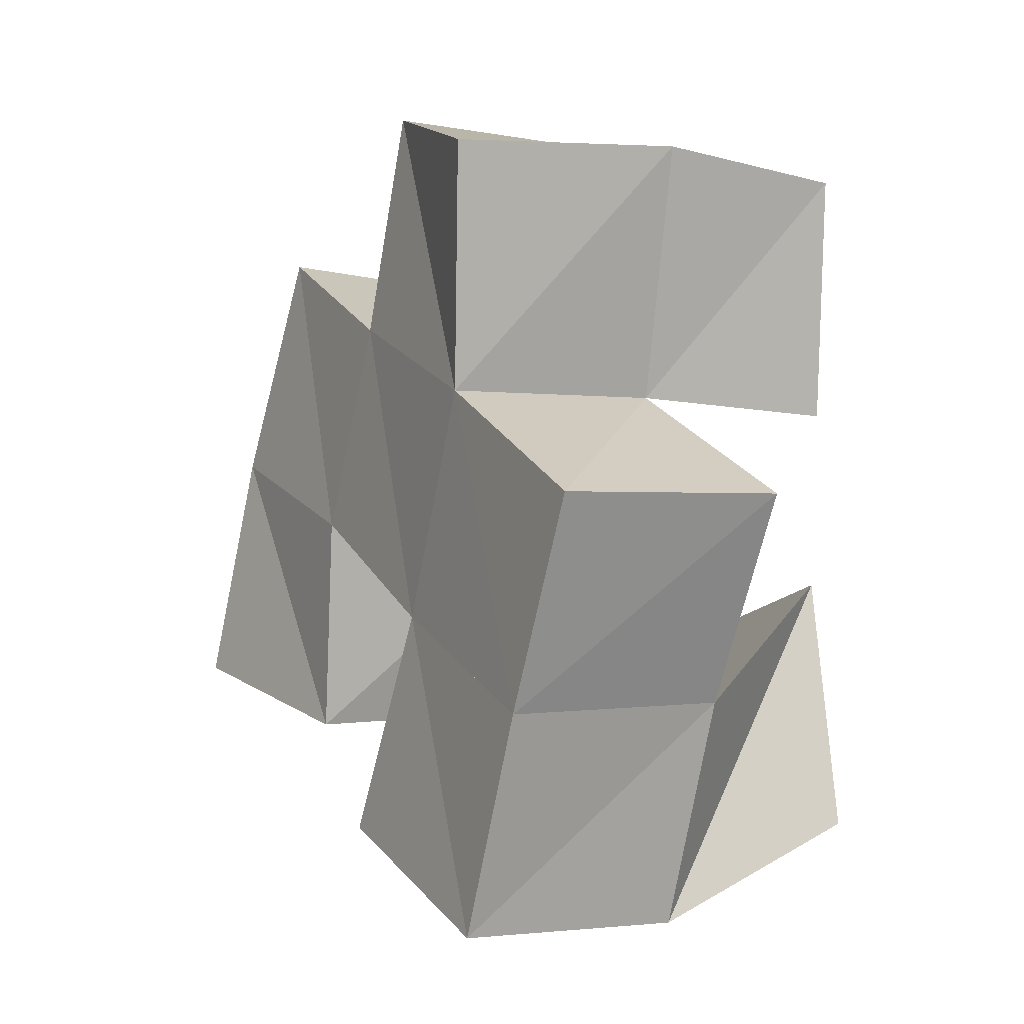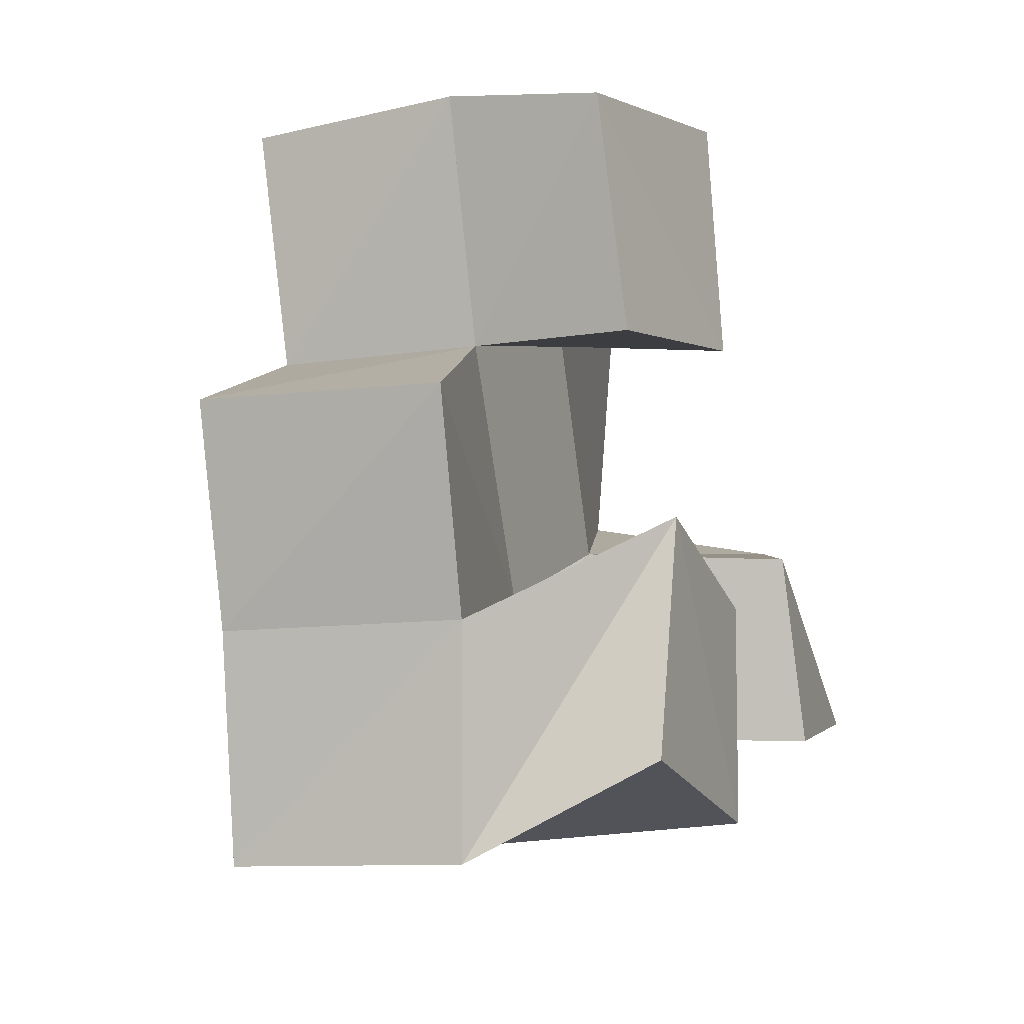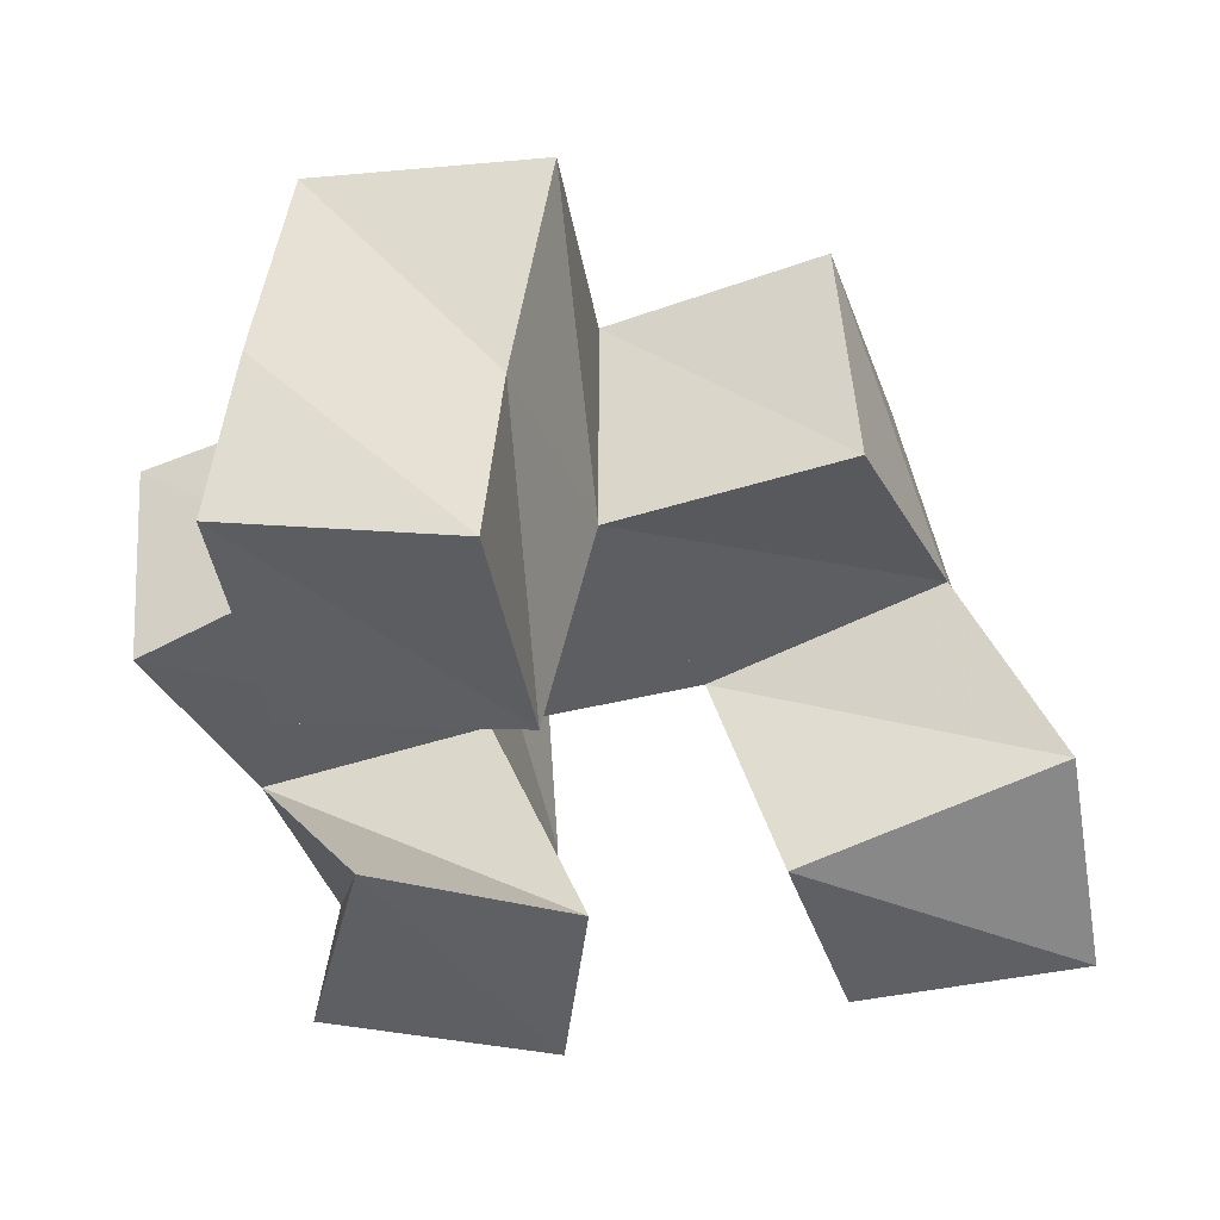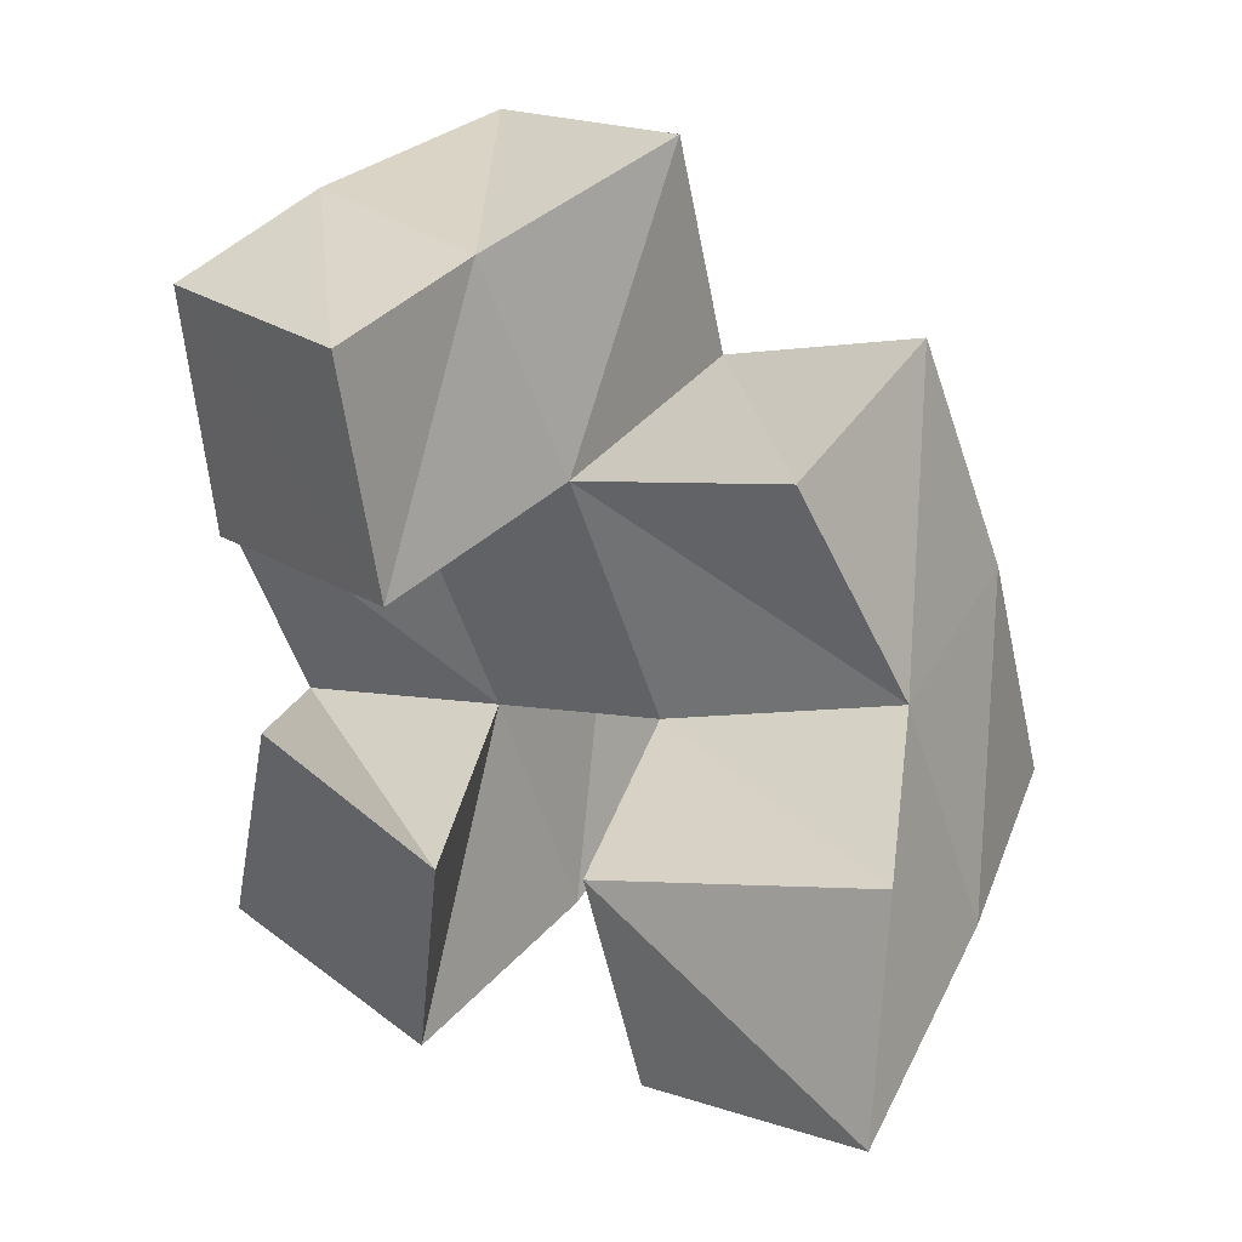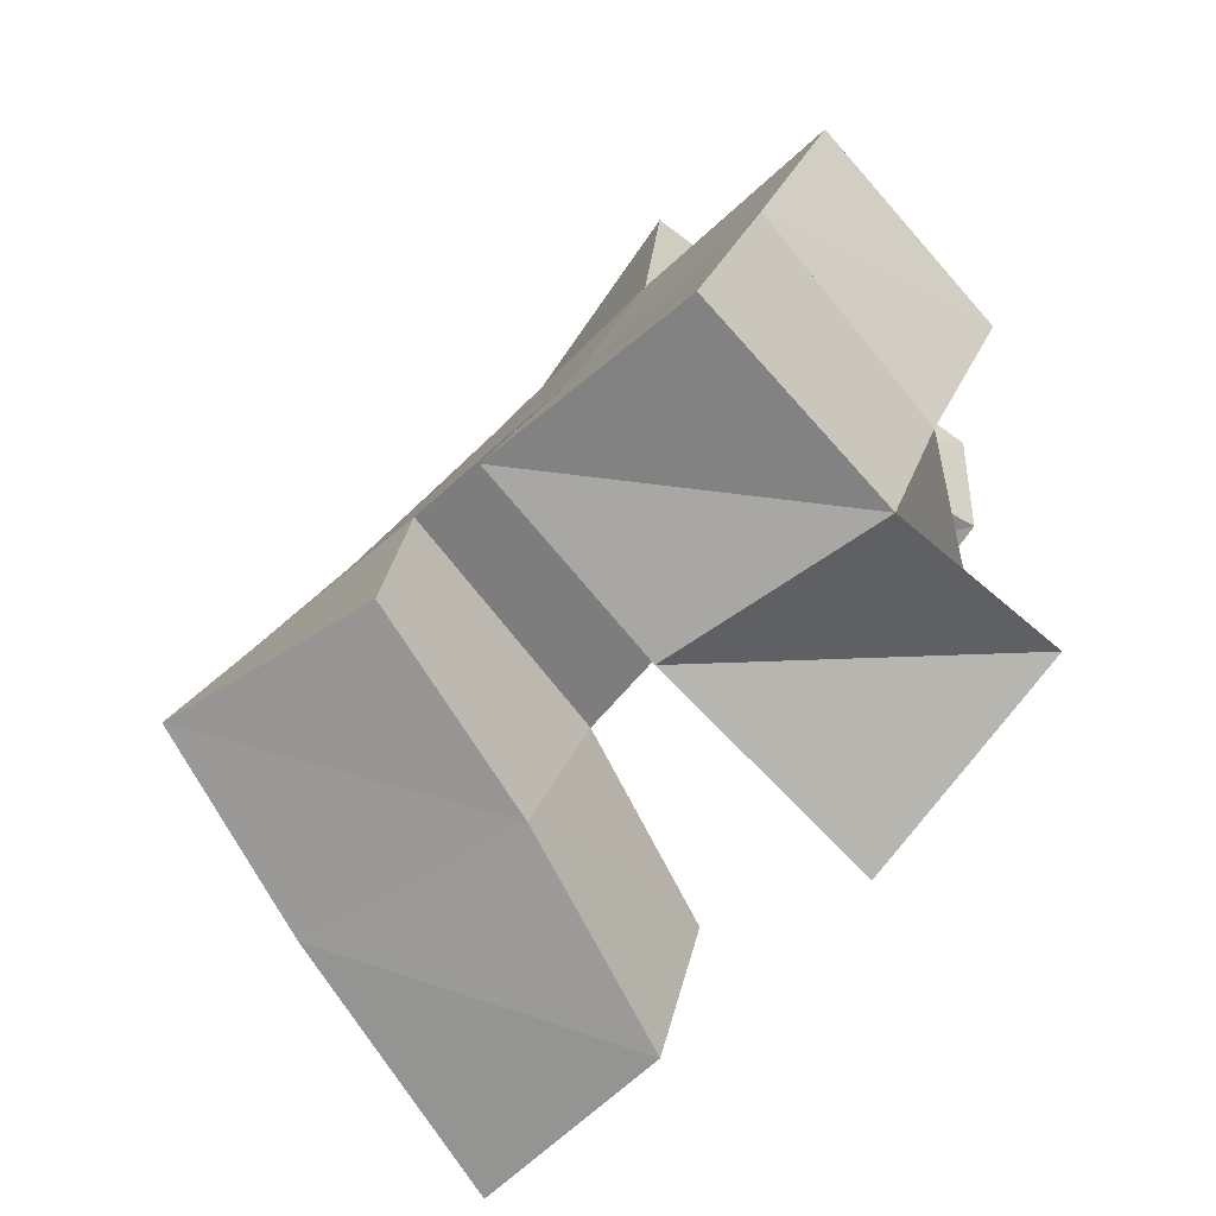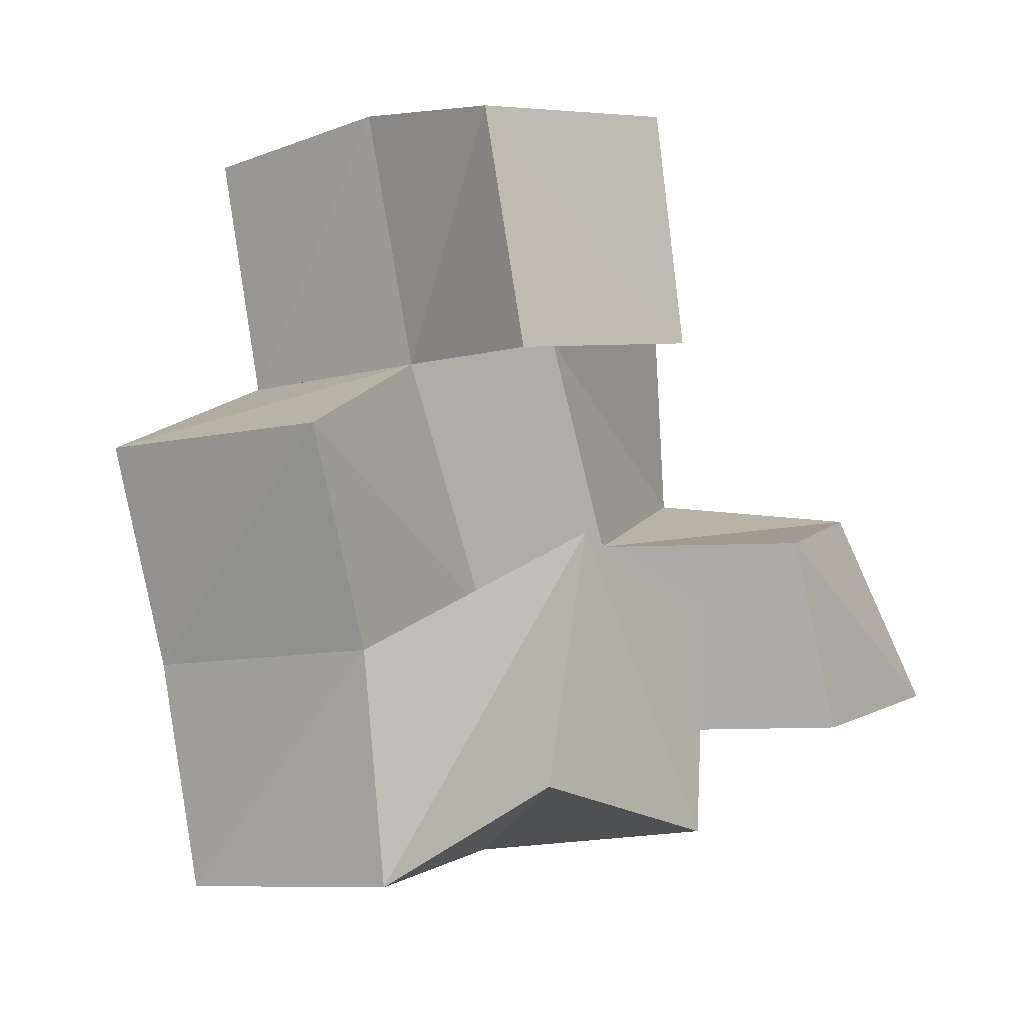
<metadata>
{"format":"obj","ext":"obj","renderer":"f3d","projection":"perspective","resolution":1024,"background":"white","views":[{"elev":-0.5,"azim":-111.5,"up":"+Z"},{"elev":-14.2,"azim":-67.6,"up":"+Z"},{"elev":48.9,"azim":4.1,"up":"+Z"},{"elev":36.4,"azim":39.9,"up":"+Z"},{"elev":-77.1,"azim":-129.8,"up":"+Z"},{"elev":-10.2,"azim":-51.0,"up":"+Z"}]}
</metadata>
<code>
v -0.1549 0.1 0.1089
v -0.1564 0.1423 0.08976
v -0.1035 0.1 0.1019
v -0.1095 0.1545 0.09908
v -0.1427 0.1 0.1615
v -0.1687 0.1373 0.1376
v -0.09827 0.1011 0.1506
v -0.1217 0.1452 0.1521
v -0.04677 0.1 0.1279
v -0.06642 0.1483 0.1284
v 0.000683 0.1044 0.1393
v -0.0175 0.1649 0.1394
v -0.06082 0.1004 0.1699
v -0.07842 0.1436 0.1713
v -0.008402 0.12 0.1843
v -0.03234 0.1581 0.189
v -0.1557 0.1057 0.1992
v -0.1477 0.1436 0.2029
v -0.1066 0.1 0.2087
v -0.09926 0.1421 0.2173
v -0.1649 0.1086 0.2494
v -0.162 0.1439 0.2557
v -0.1155 0.1 0.2586
v -0.1144 0.1351 0.2621
v -0.1633 0.191 0.09055
v -0.1158 0.1989 0.108
v -0.1784 0.1869 0.1372
v -0.1317 0.192 0.1551
v -0.08141 0.1961 0.1282
v -0.0349 0.2109 0.1394
v -0.08834 0.1969 0.1753
v -0.04369 0.2038 0.1899
v -0.1497 0.1887 0.2034
v -0.1029 0.1922 0.2197
v -0.1591 0.1915 0.2548
v -0.1101 0.1867 0.2669
v -0.1891 0.1333 0.1814
v -0.1968 0.1834 0.1815
v -0.05143 0.1469 0.2345
v -0.05877 0.196 0.2387
f 1 2 4
f 3 1 4
f 2 6 8
f 4 2 8
f 6 5 7
f 8 6 7
f 5 1 3
f 7 5 3
f 8 7 3
f 4 8 3
f 2 1 5
f 6 2 5
f 9 10 12
f 11 9 12
f 10 14 16
f 12 10 16
f 14 13 15
f 16 14 15
f 13 9 11
f 15 13 11
f 16 15 11
f 12 16 11
f 10 9 13
f 14 10 13
f 17 18 20
f 19 17 20
f 18 22 24
f 20 18 24
f 22 21 23
f 24 22 23
f 21 17 19
f 23 21 19
f 24 23 19
f 20 24 19
f 18 17 21
f 22 18 21
f 2 25 26
f 4 2 26
f 25 27 28
f 26 25 28
f 27 6 8
f 28 27 8
f 6 2 4
f 8 6 4
f 28 8 4
f 26 28 4
f 25 2 6
f 27 25 6
f 10 29 30
f 12 10 30
f 29 31 32
f 30 29 32
f 31 14 16
f 32 31 16
f 14 10 12
f 16 14 12
f 32 16 12
f 30 32 12
f 29 10 14
f 31 29 14
f 18 33 34
f 20 18 34
f 33 35 36
f 34 33 36
f 35 22 24
f 36 35 24
f 22 18 20
f 24 22 20
f 36 24 20
f 34 36 20
f 33 18 22
f 35 33 22
f 6 27 28
f 8 6 28
f 27 38 33
f 28 27 33
f 38 37 18
f 33 38 18
f 37 6 8
f 18 37 8
f 33 18 8
f 28 33 8
f 27 6 37
f 38 27 37
f 8 28 31
f 14 8 31
f 28 33 34
f 31 28 34
f 33 18 20
f 34 33 20
f 18 8 14
f 20 18 14
f 34 20 14
f 31 34 14
f 28 8 18
f 33 28 18
f 14 31 32
f 16 14 32
f 31 34 40
f 32 31 40
f 34 20 39
f 40 34 39
f 20 14 16
f 39 20 16
f 40 39 16
f 32 40 16
f 31 14 20
f 34 31 20

</code>
